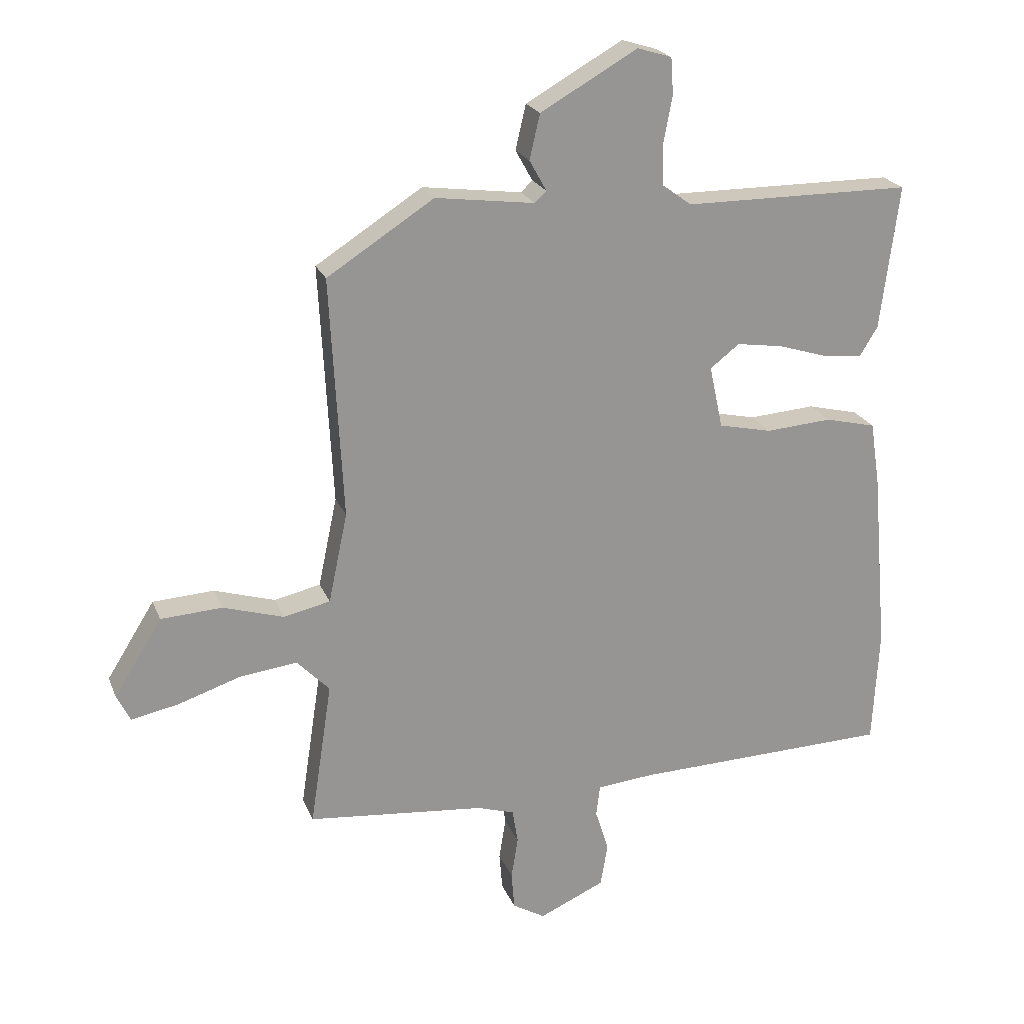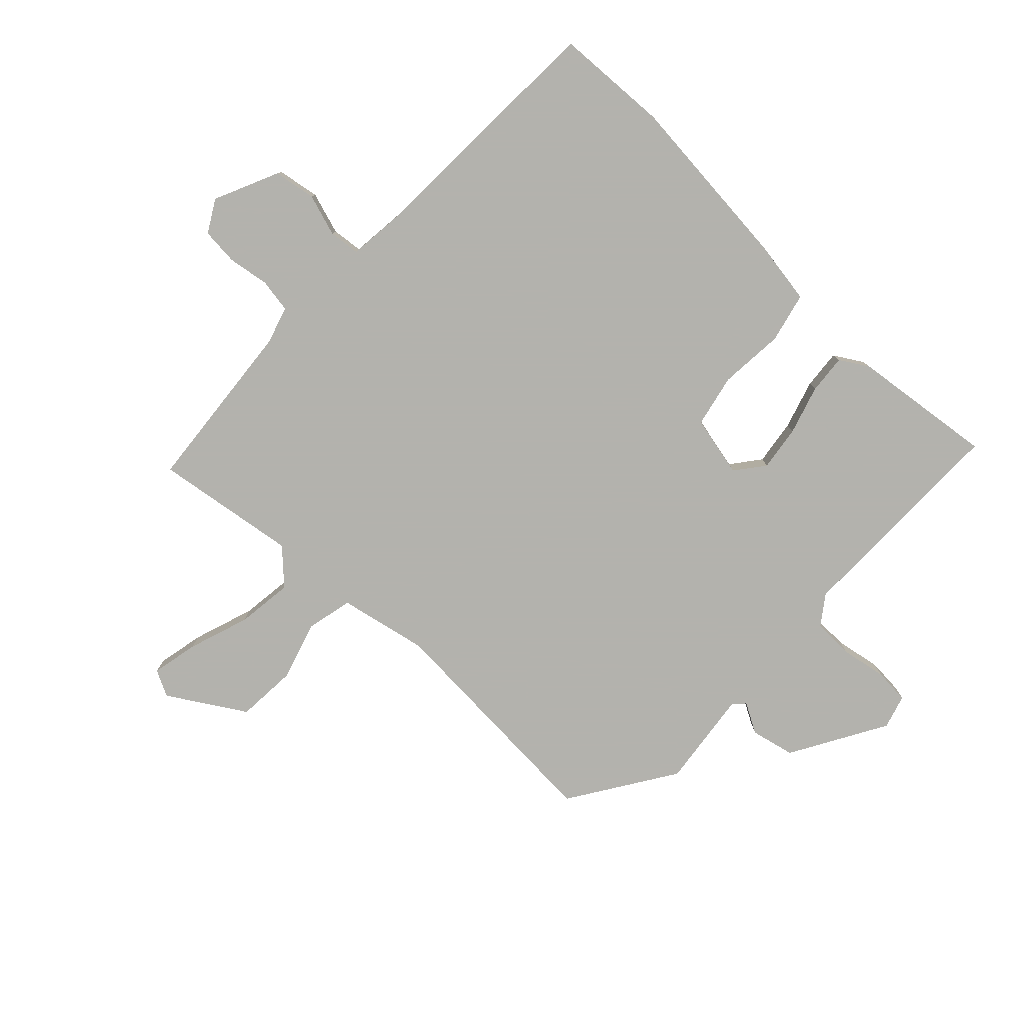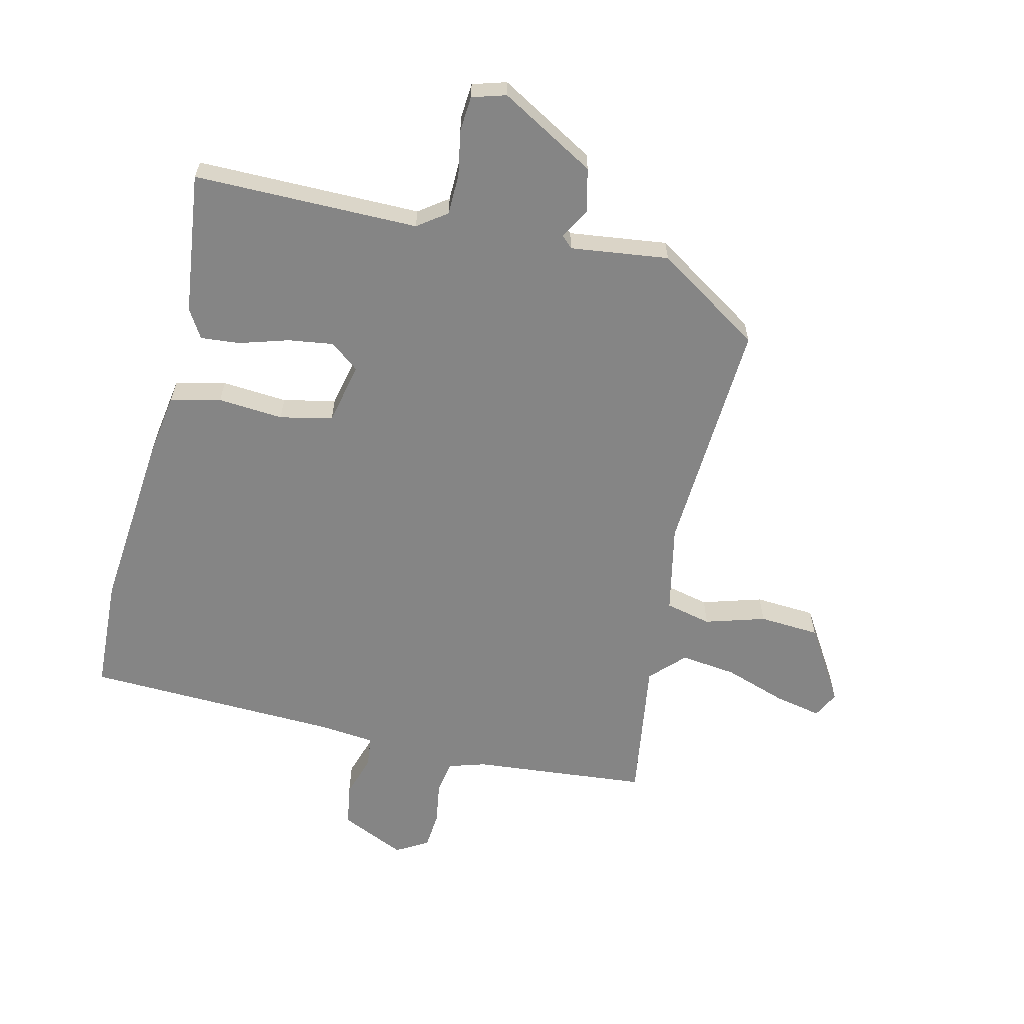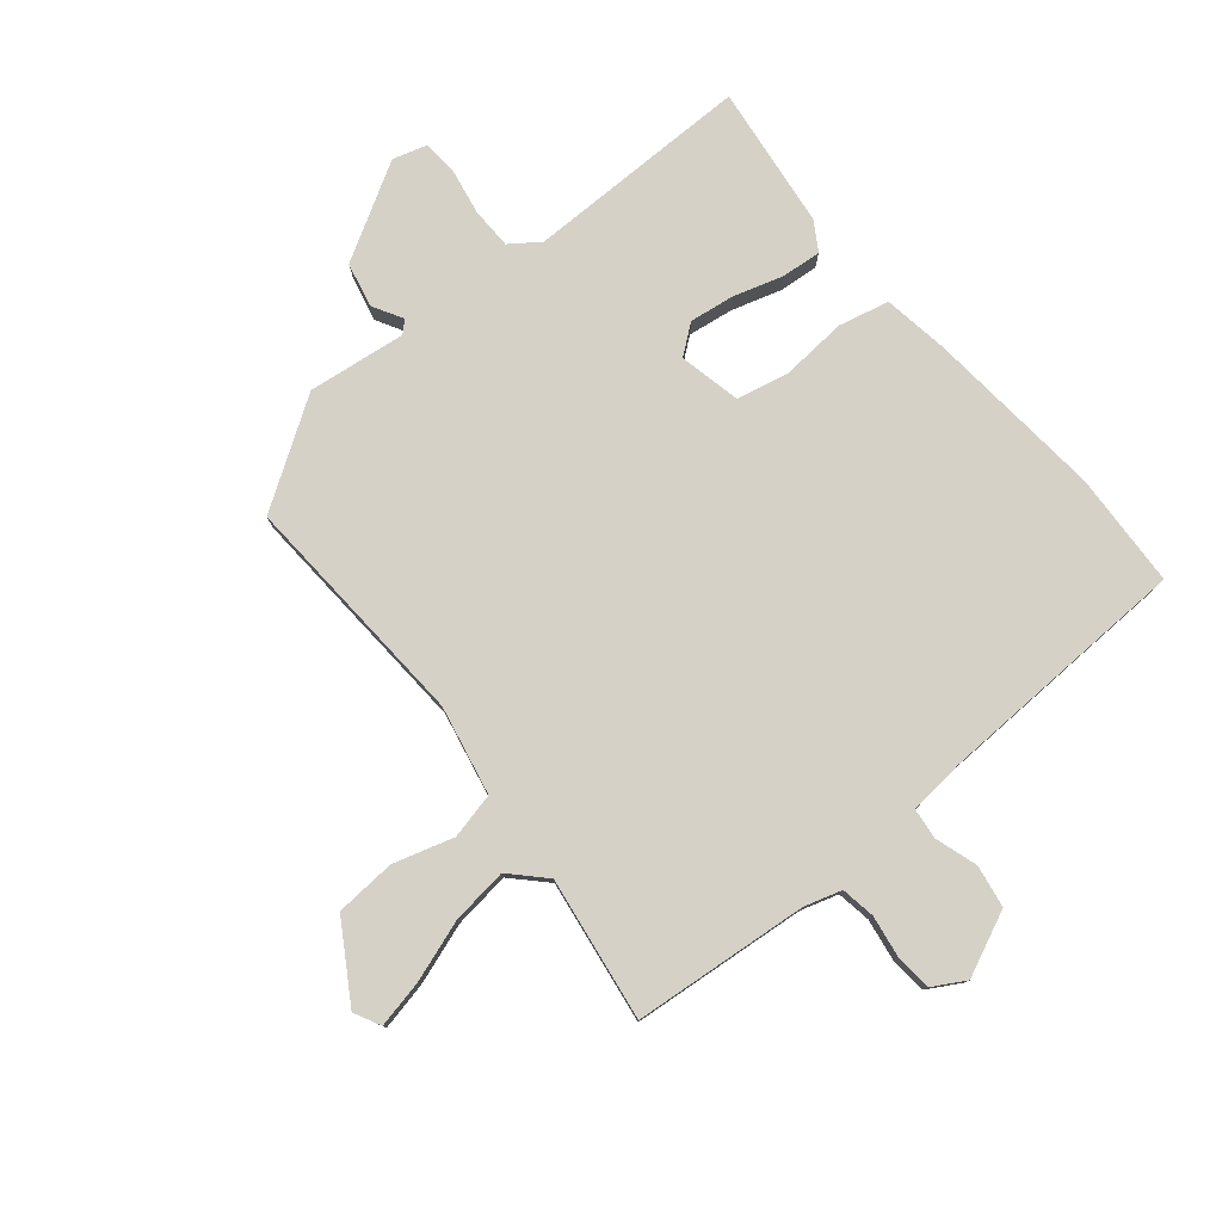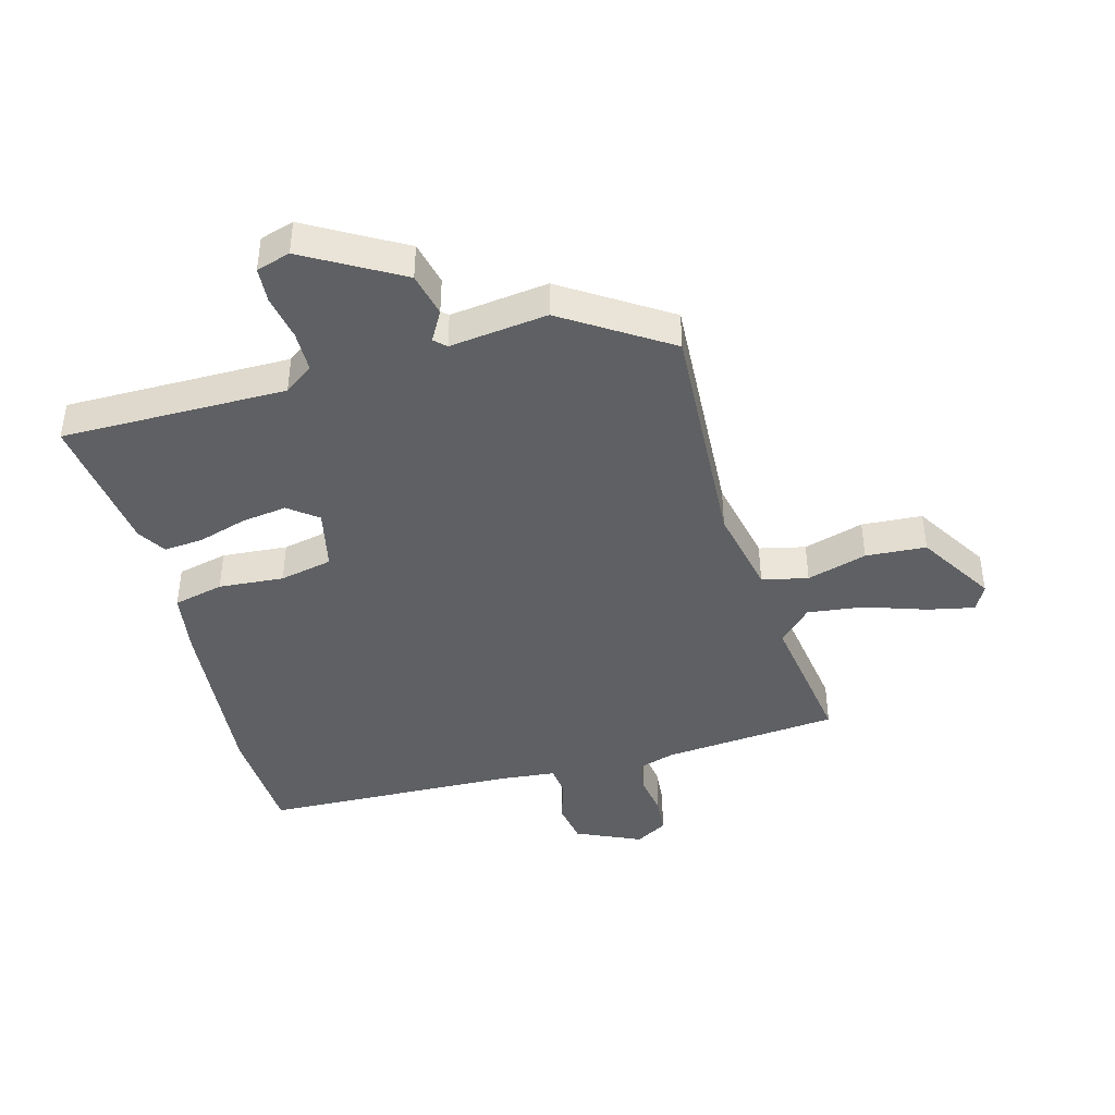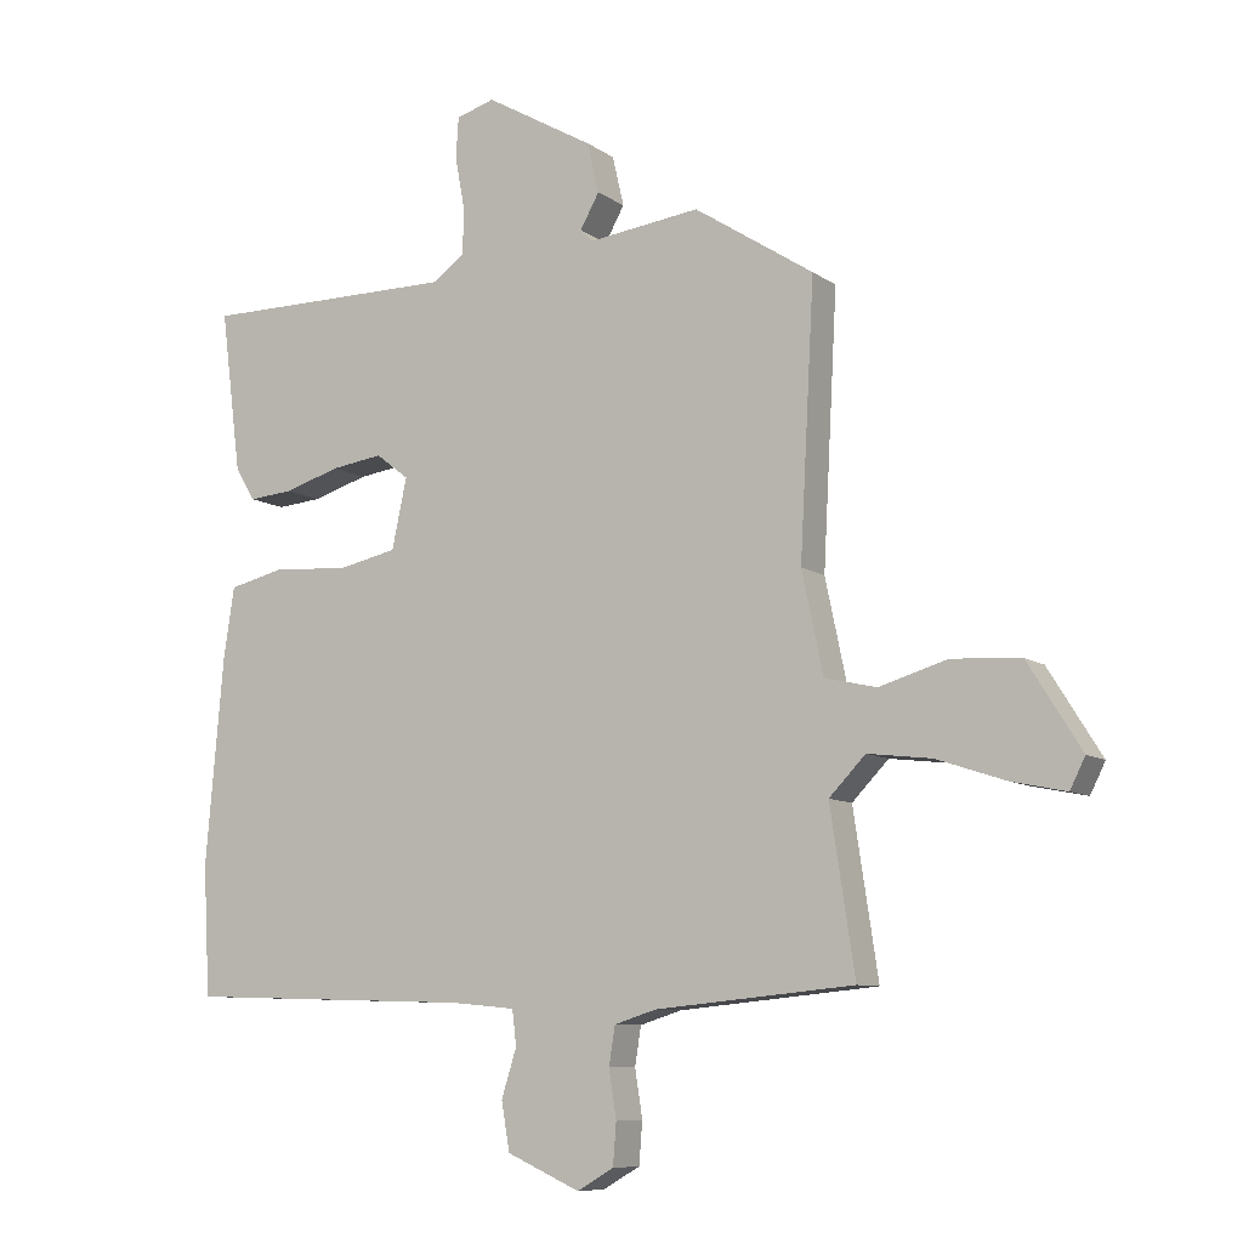
<metadata>
{"format":"obj","ext":"obj","renderer":"f3d","projection":"perspective","resolution":1024,"background":"white","views":[{"elev":22.0,"azim":162.2,"up":"+Z"},{"elev":-79.4,"azim":-133.9,"up":"+Y"},{"elev":-61.7,"azim":-13.6,"up":"+Y"},{"elev":78.7,"azim":140.2,"up":"+Y"},{"elev":-42.4,"azim":15.1,"up":"+Y"},{"elev":-8.7,"azim":29.7,"up":"+Z"}]}
</metadata>
<code>
v 0.473 0.07 0.431
v 0.452 0.07 0.038
v 0.483 0.07 -0.109
v 0.559 0.07 -0.126
v 0.658 0.07 -0.096
v 0.758 0.07 -0.102
v 0.836 0.07 -0.227
v 0.814 0.07 -0.271
v 0.736 0.07 -0.255
v 0.634 0.07 -0.221
v 0.541 0.07 -0.21
v 0.488 0.07 -0.265
v 0.524 0.07 -0.502
v 0.234 0.07 -0.53
v 0.173 0.07 -0.549
v 0.164 0.07 -0.605
v 0.175 0.07 -0.674
v 0.17 0.07 -0.735
v 0.117 0.07 -0.766
v 0.01 0.07 -0.718
v -0.002 0.07 -0.648
v 0.02 0.07 -0.578
v 0.014 0.07 -0.527
v -0.08 0.07 -0.518
v -0.5 0.07 -0.505
v -0.51 0.07 -0.316
v -0.484 0.07 -0.018
v -0.468 0.07 0.087
v -0.385 0.07 0.107
v -0.277 0.07 0.099
v -0.19 0.07 0.118
v -0.168 0.07 0.22
v -0.216 0.07 0.257
v -0.291 0.07 0.246
v -0.372 0.07 0.221
v -0.437 0.07 0.215
v -0.466 0.07 0.262
v -0.496 0.07 0.498
v -0.124 0.07 0.499
v -0.076 0.07 0.534
v -0.075 0.07 0.602
v -0.089 0.07 0.677
v -0.085 0.07 0.736
v -0.029 0.07 0.753
v 0.129 0.07 0.663
v 0.146 0.07 0.59
v 0.118 0.07 0.54
v 0.137 0.07 0.522
v 0.299 0.07 0.543
v 0.473 0 0.431
v 0.452 0 0.038
v 0.483 0 -0.109
v 0.559 0 -0.126
v 0.658 0 -0.096
v 0.758 0 -0.102
v 0.836 0 -0.227
v 0.814 0 -0.271
v 0.736 0 -0.255
v 0.634 0 -0.221
v 0.541 0 -0.21
v 0.488 0 -0.265
v 0.524 0 -0.502
v 0.234 0 -0.53
v 0.173 0 -0.549
v 0.164 0 -0.605
v 0.175 0 -0.674
v 0.17 0 -0.735
v 0.117 0 -0.766
v 0.01 0 -0.718
v -0.002 0 -0.648
v 0.02 0 -0.578
v 0.014 0 -0.527
v -0.08 0 -0.518
v -0.5 0 -0.505
v -0.51 0 -0.316
v -0.484 0 -0.018
v -0.468 0 0.087
v -0.385 0 0.107
v -0.277 0 0.099
v -0.19 0 0.118
v -0.168 0 0.22
v -0.216 0 0.257
v -0.291 0 0.246
v -0.372 0 0.221
v -0.437 0 0.215
v -0.466 0 0.262
v -0.496 0 0.498
v -0.124 0 0.499
v -0.076 0 0.534
v -0.075 0 0.602
v -0.089 0 0.677
v -0.085 0 0.736
v -0.029 0 0.753
v 0.129 0 0.663
v 0.146 0 0.59
v 0.118 0 0.54
v 0.137 0 0.522
v 0.299 0 0.543
f 48 49 1 2
f 47 48 2 3
f 44 45 46 47
f 44 47 3
f 41 42 43 44
f 40 41 44 3
f 39 40 3
f 38 39 3
f 34 35 36 37
f 33 34 37 38
f 32 33 38 3
f 27 28 29 30
f 27 30 31
f 24 25 26 27
f 23 24 27 31
f 19 20 21 22
f 19 22 23
f 16 17 18 19
f 15 16 19 23
f 14 15 23 31
f 12 13 14 31
f 7 8 9 10
f 7 10 11
f 4 5 6 7
f 3 4 7 11
f 12 31 32
f 3 11 12 32
f 51 50 98 97
f 52 51 97 96
f 96 95 94 93
f 52 96 93
f 93 92 91 90
f 52 93 90 89
f 52 89 88
f 52 88 87
f 86 85 84 83
f 87 86 83 82
f 52 87 82 81
f 79 78 77 76
f 80 79 76
f 76 75 74 73
f 80 76 73 72
f 71 70 69 68
f 72 71 68
f 68 67 66 65
f 72 68 65 64
f 80 72 64 63
f 80 63 62 61
f 59 58 57 56
f 60 59 56
f 56 55 54 53
f 60 56 53 52
f 81 80 61
f 81 61 60 52
f 1 50 51 2
f 2 51 52 3
f 3 52 53 4
f 4 53 54 5
f 5 54 55 6
f 6 55 56 7
f 7 56 57 8
f 8 57 58 9
f 9 58 59 10
f 10 59 60 11
f 11 60 61 12
f 12 61 62 13
f 13 62 63 14
f 14 63 64 15
f 15 64 65 16
f 16 65 66 17
f 17 66 67 18
f 18 67 68 19
f 19 68 69 20
f 20 69 70 21
f 21 70 71 22
f 22 71 72 23
f 23 72 73 24
f 24 73 74 25
f 25 74 75 26
f 26 75 76 27
f 27 76 77 28
f 28 77 78 29
f 29 78 79 30
f 30 79 80 31
f 31 80 81 32
f 32 81 82 33
f 33 82 83 34
f 34 83 84 35
f 35 84 85 36
f 36 85 86 37
f 37 86 87 38
f 38 87 88 39
f 39 88 89 40
f 40 89 90 41
f 41 90 91 42
f 42 91 92 43
f 43 92 93 44
f 44 93 94 45
f 45 94 95 46
f 46 95 96 47
f 47 96 97 48
f 48 97 98 49
f 49 98 50 1

</code>
